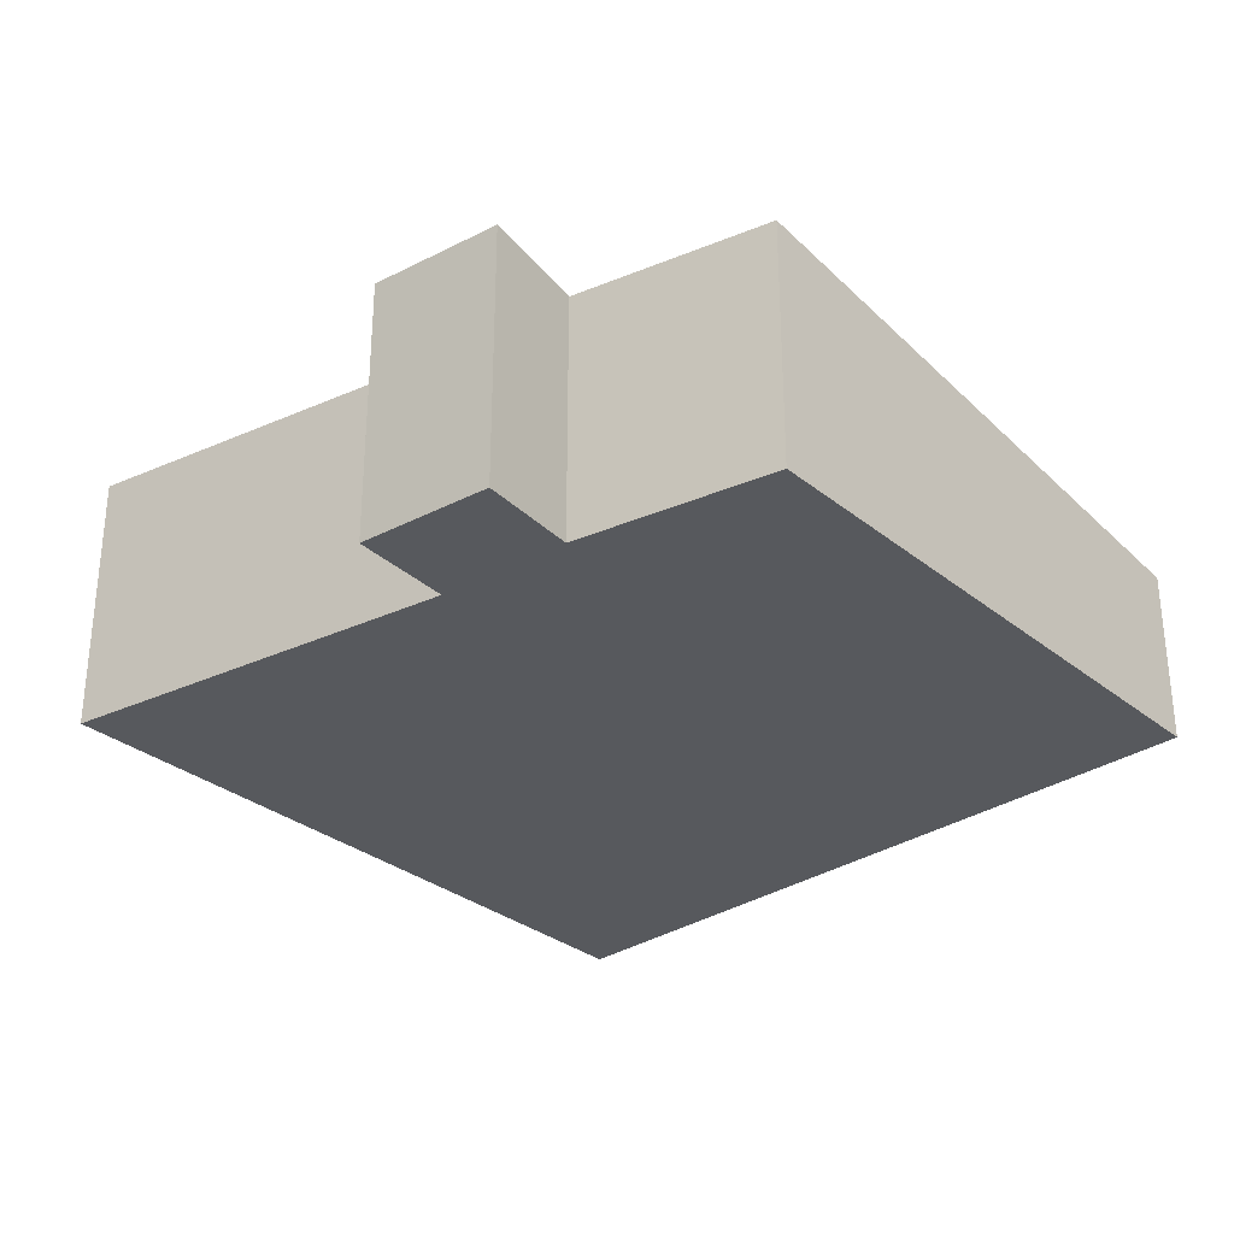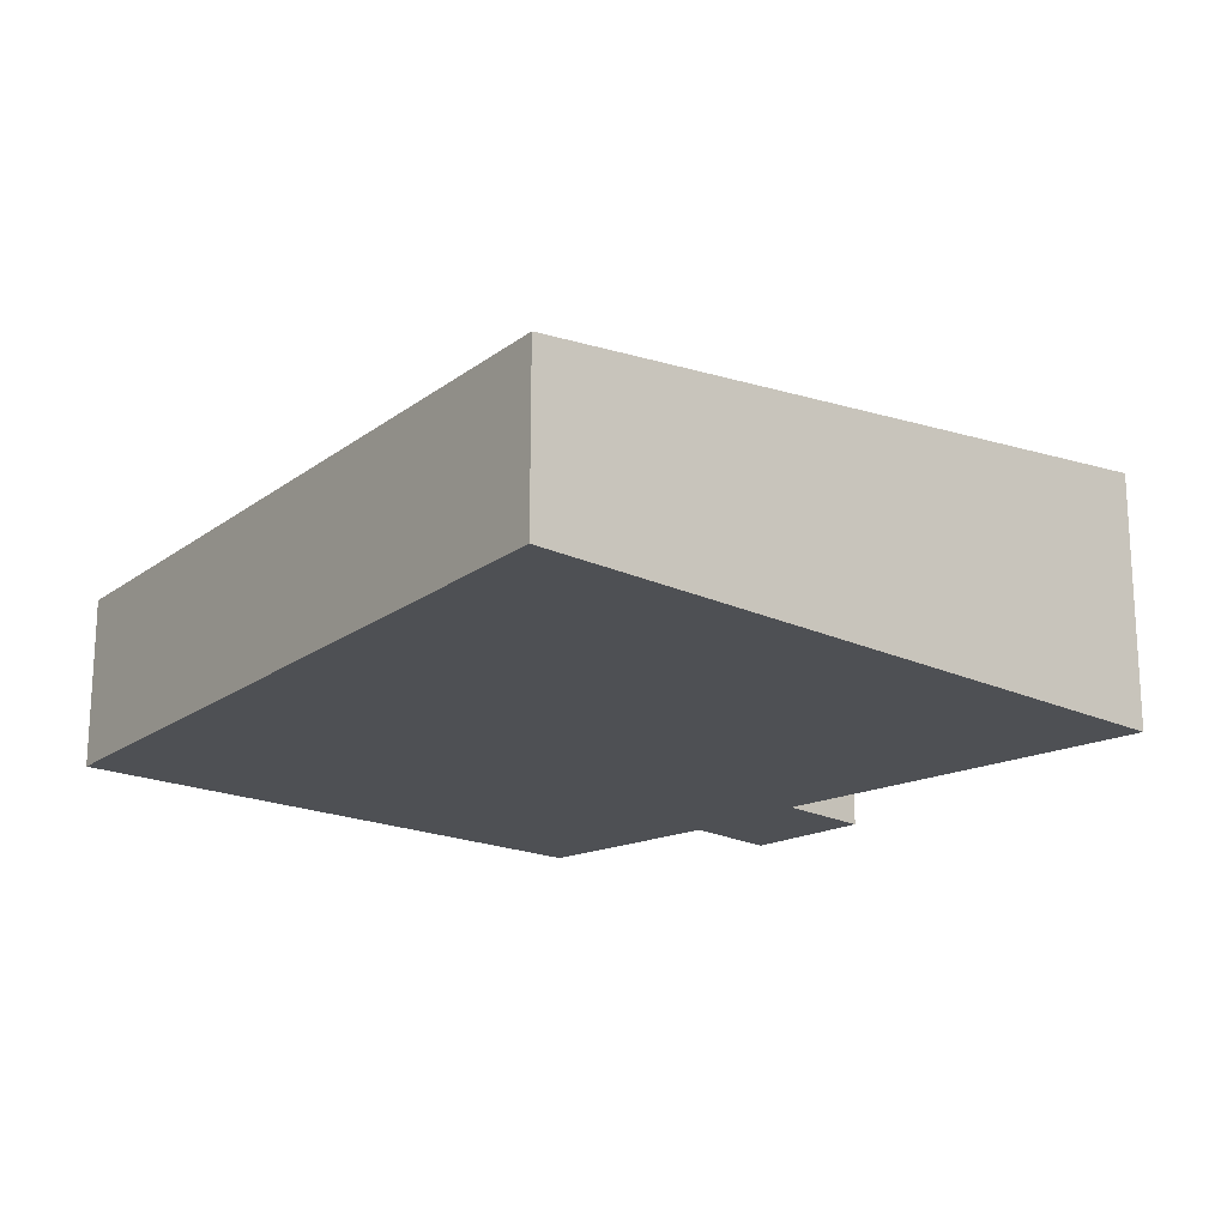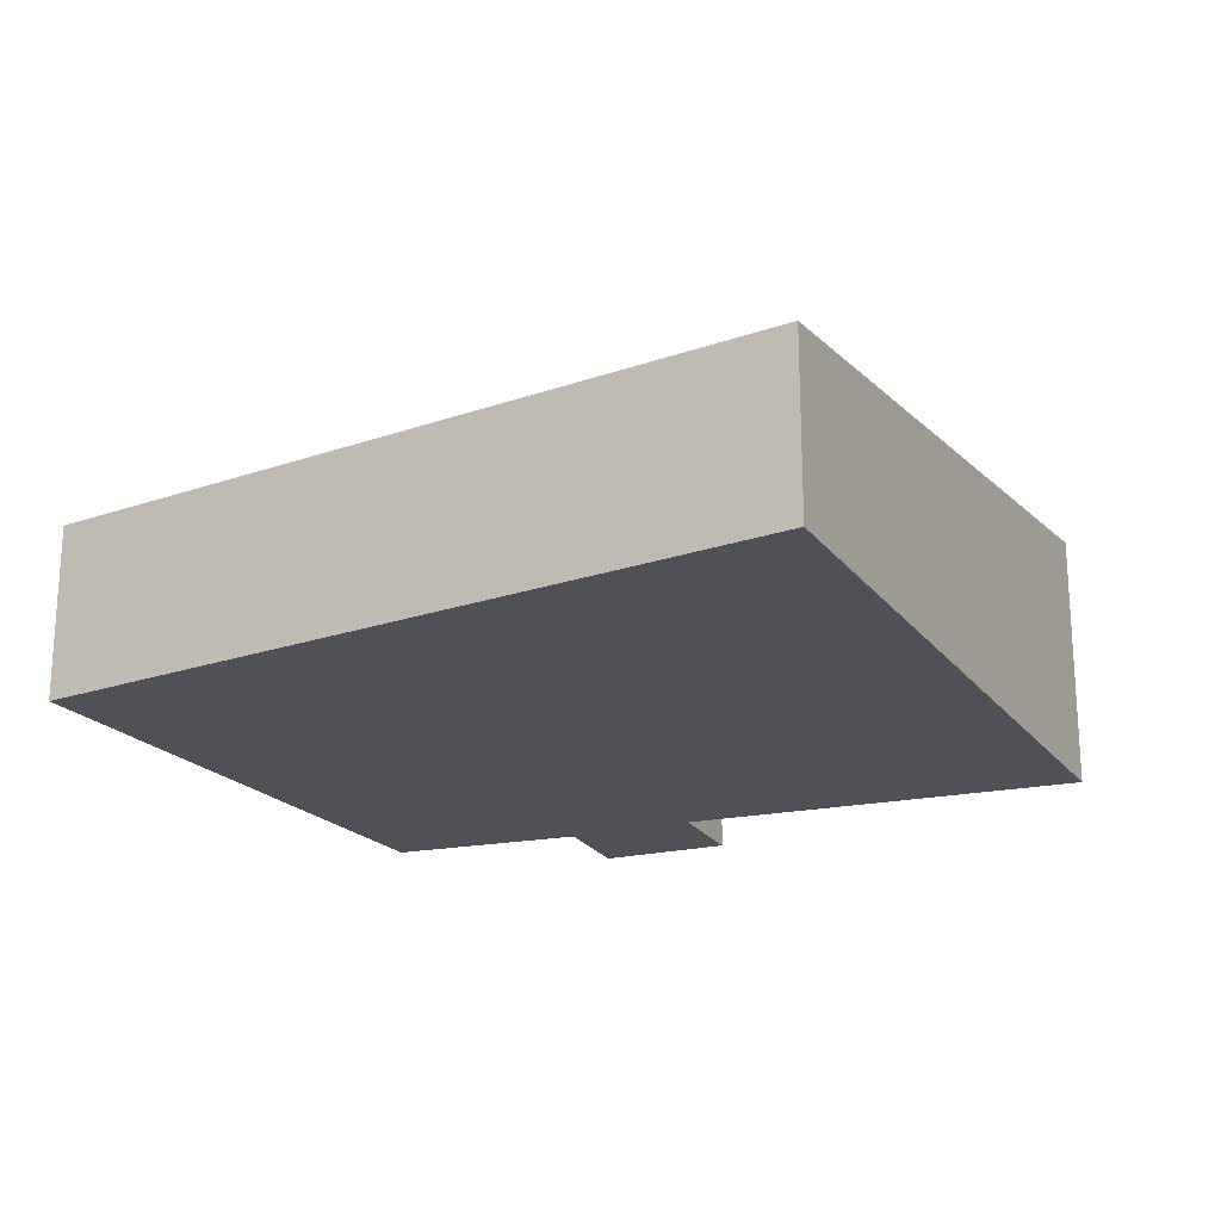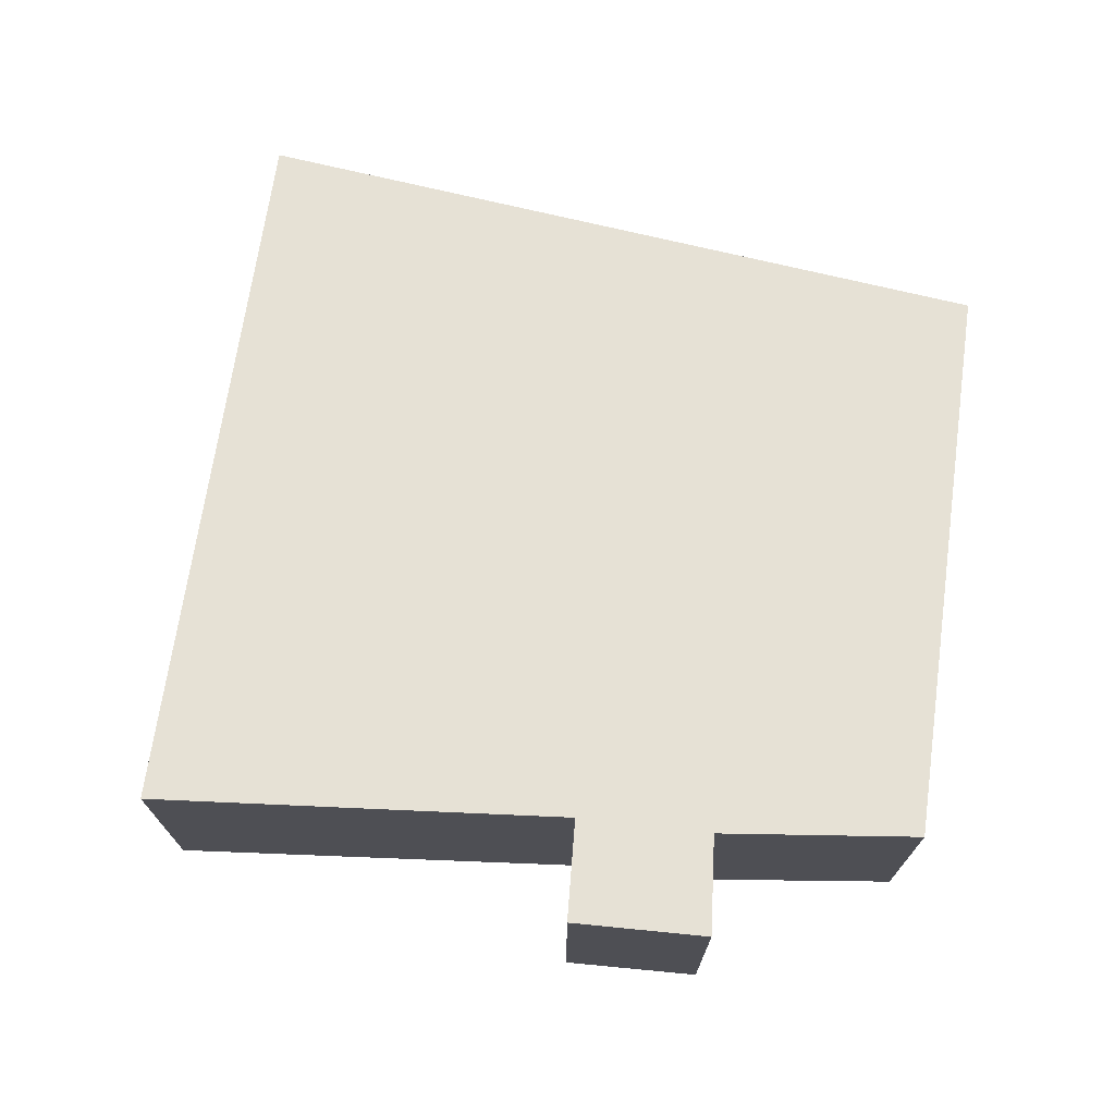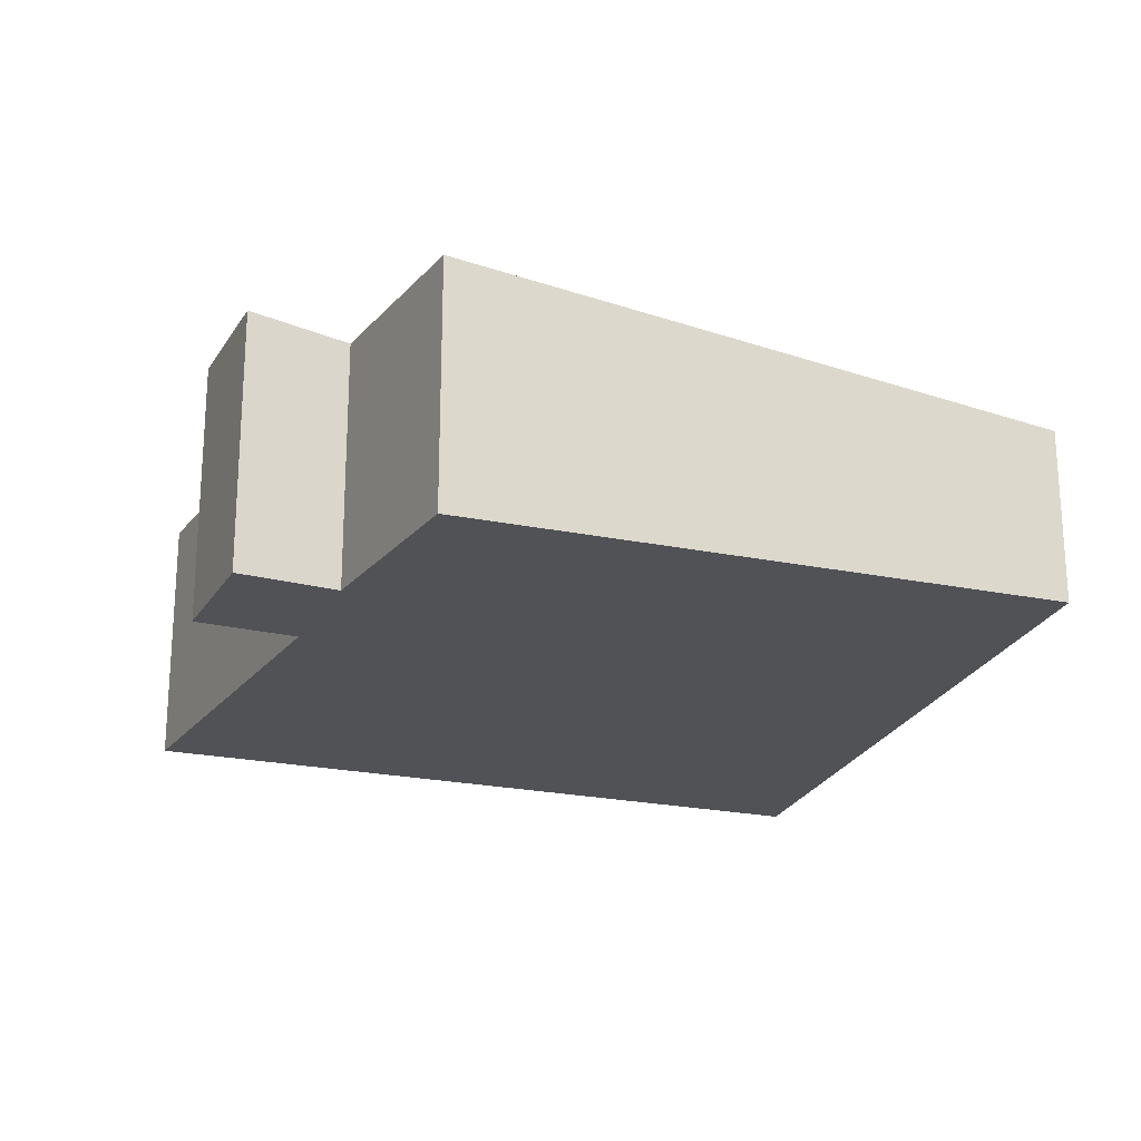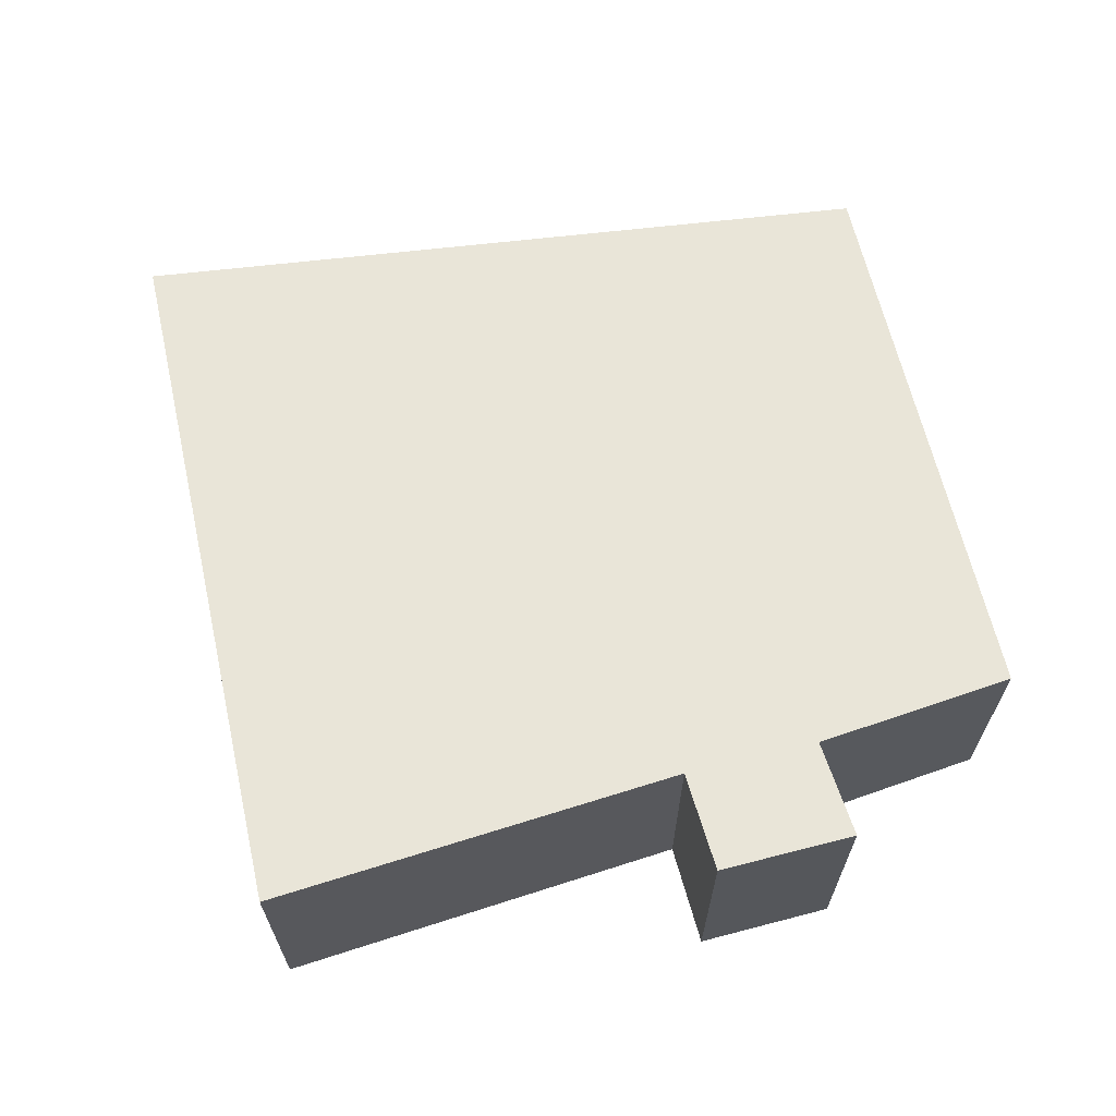
<metadata>
{"format":"obj","ext":"obj","renderer":"f3d","projection":"perspective","resolution":1024,"background":"white","views":[{"elev":-29.6,"azim":51.5,"up":"+Y"},{"elev":-18.7,"azim":-120.0,"up":"+Y"},{"elev":-20.4,"azim":-141.7,"up":"+Y"},{"elev":71.6,"azim":19.5,"up":"+Y"},{"elev":-21.2,"azim":80.5,"up":"+Y"},{"elev":65.8,"azim":-0.7,"up":"+Y"}]}
</metadata>
<code>
v  7.549 2.714 7.075
v  5.87 2.613 6.375
v  6.153 2.738 7.424
v  7.247 2.592 6.054
v  0 1.8 1.102e-16
v  1.669 2.714 7.679
v  9.271 2.536 5.365
v  8.065 1.8 -0.827
v  7.549 -4.332e-16 7.075
v  7.247 -3.707e-16 6.054
v  9.271 -3.285e-16 5.365
v  8.065 5.064e-17 -0.827
v  1.669 -4.702e-16 7.679
v  5.87 -3.904e-16 6.375
v  6.153 -4.546e-16 7.424
v  0 0 0
g defaultobject
f 1 2 3
f 2 1 4
f 2 5 6
f 5 2 4
f 5 4 7
f 5 7 8
f 9 4 1
f 4 9 10
f 11 8 7
f 8 11 12
f 10 7 4
f 7 10 11
f 13 2 6
f 2 13 14
f 15 1 3
f 1 15 9
f 12 5 8
f 5 12 16
f 5 13 6
f 13 5 16
f 2 15 3
f 15 2 14
f 15 10 9
f 11 16 12
f 16 11 10
f 16 10 14
f 14 10 15
f 16 14 13

</code>
